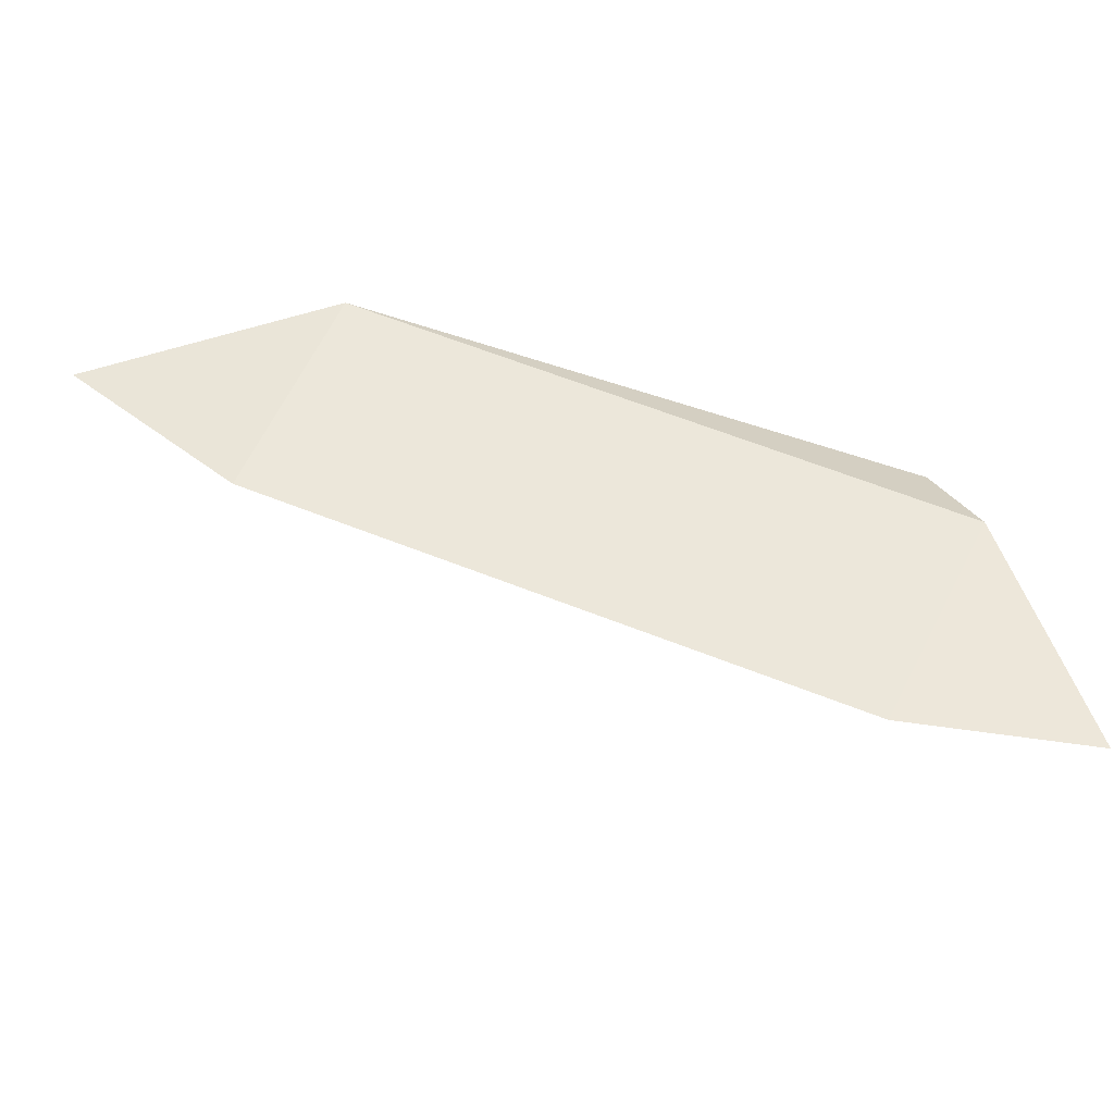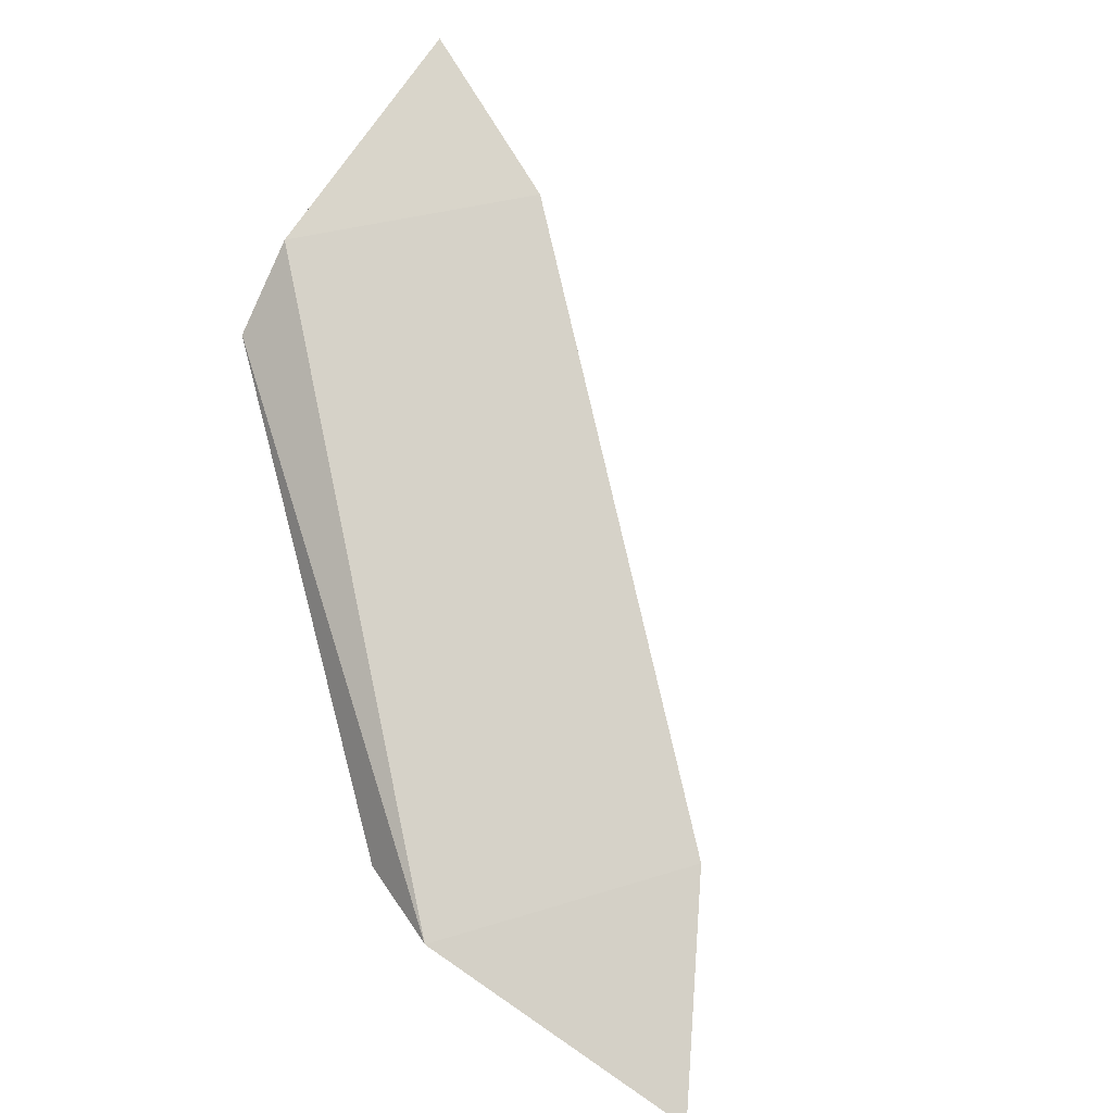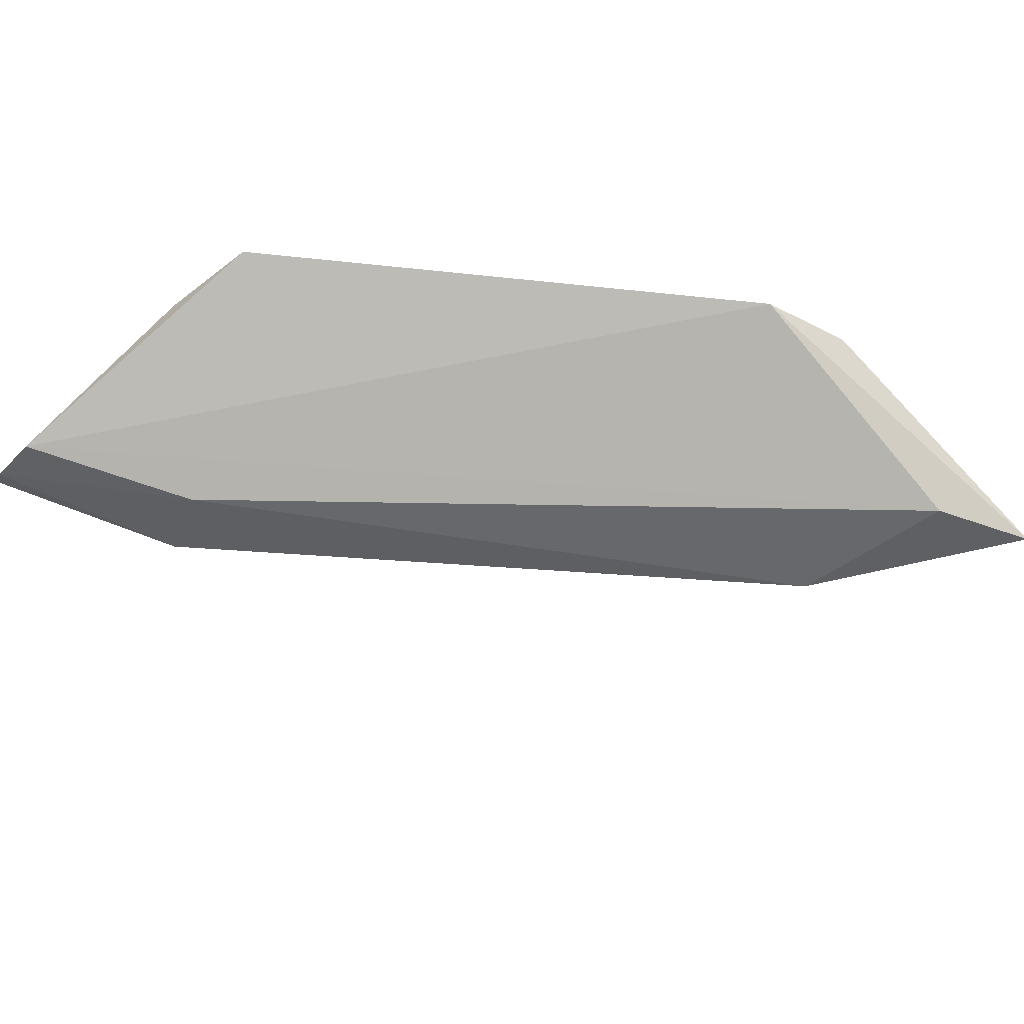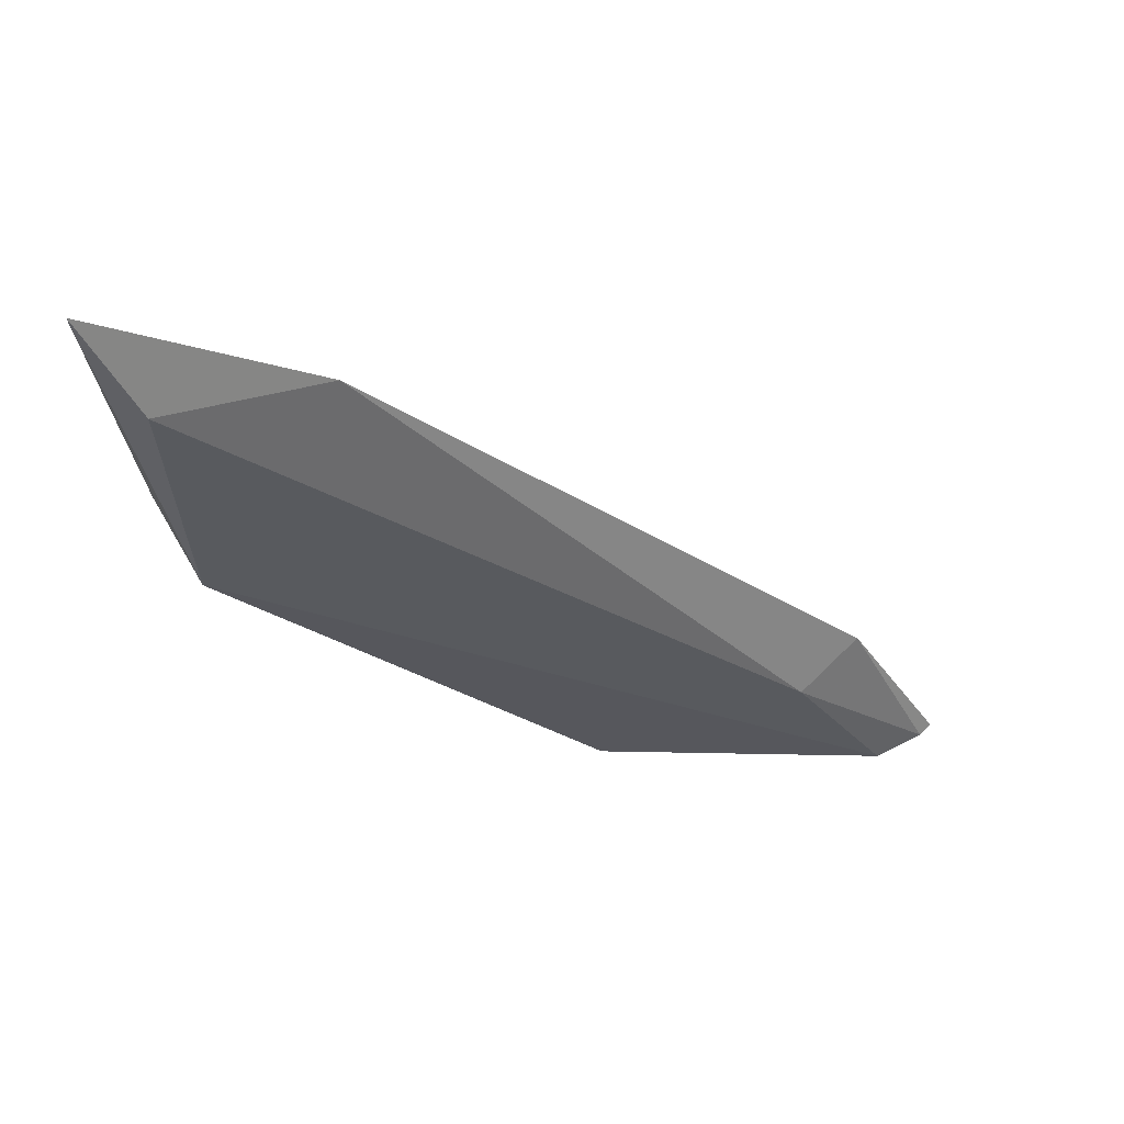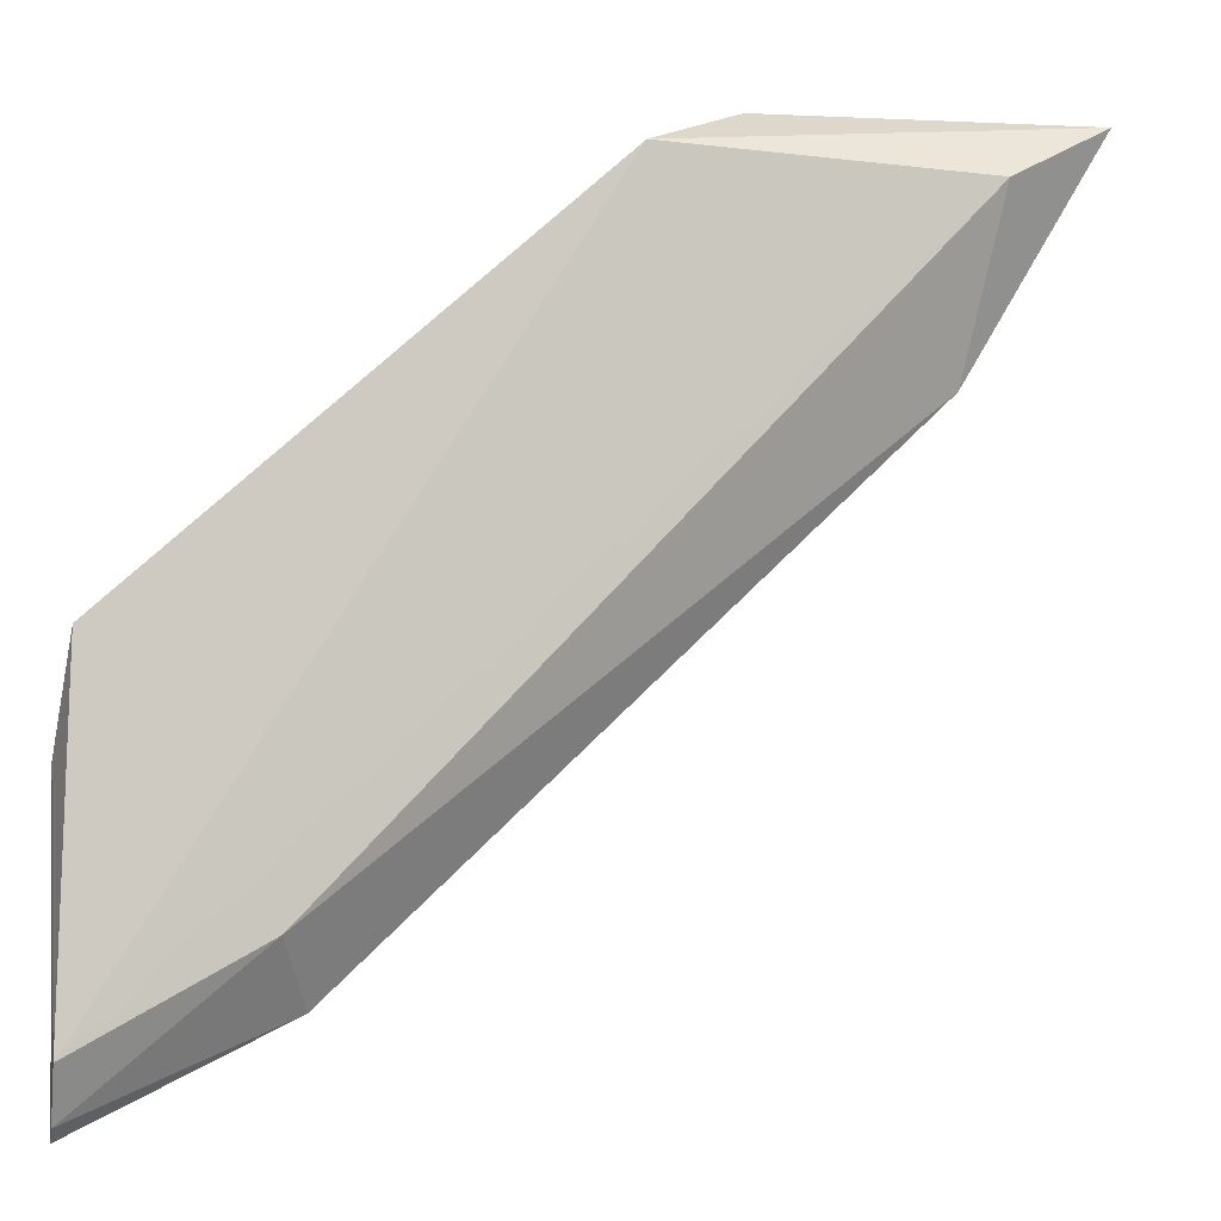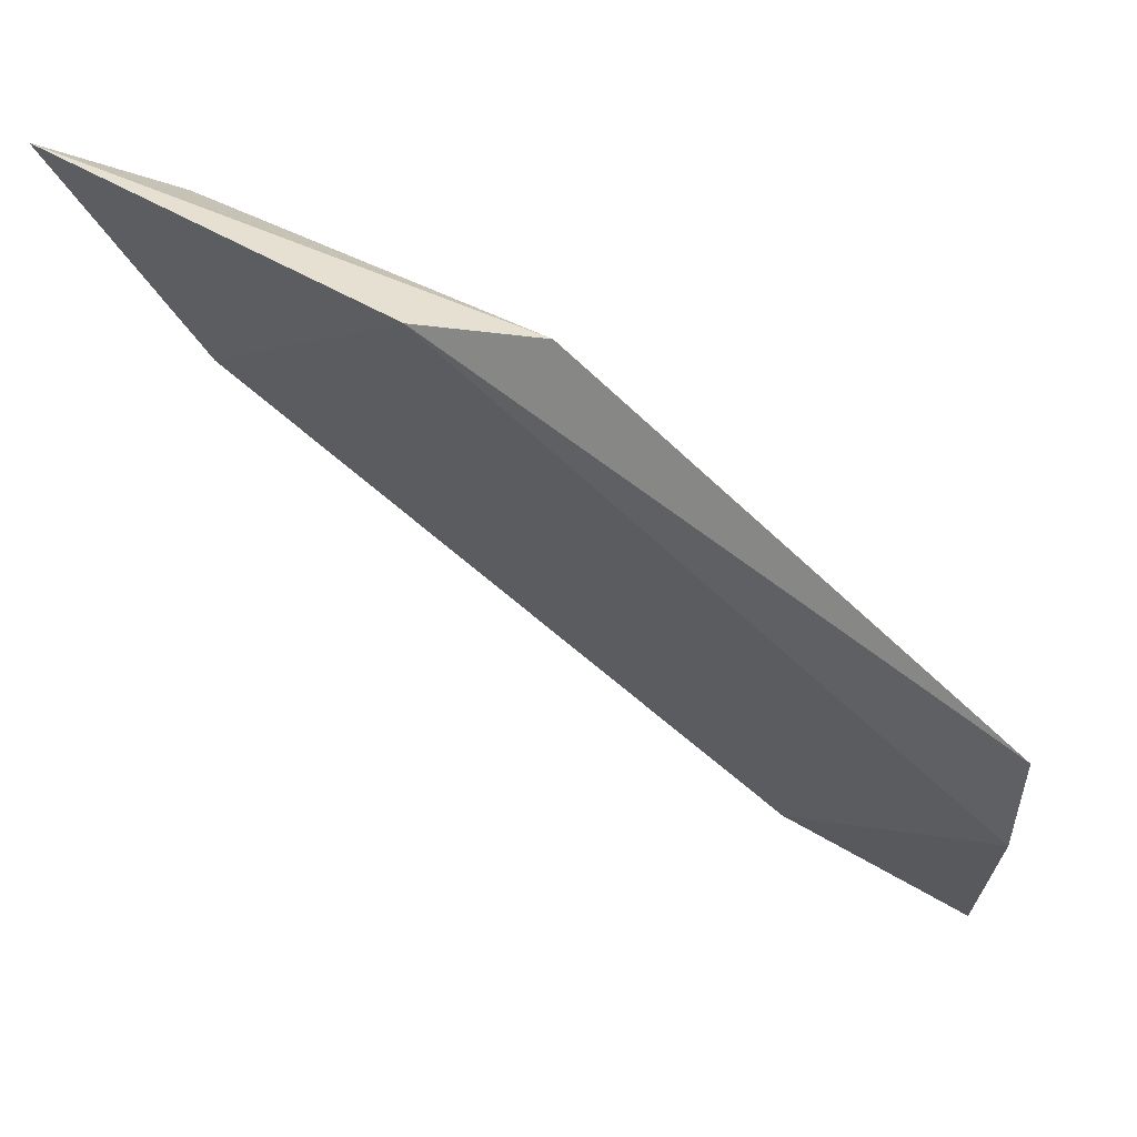
<metadata>
{"format":"obj","ext":"obj","renderer":"f3d","projection":"perspective","resolution":1024,"background":"white","views":[{"elev":51.7,"azim":161.5,"up":"+Y"},{"elev":77.9,"azim":34.3,"up":"+Y"},{"elev":-79.9,"azim":-46.5,"up":"+Y"},{"elev":-31.1,"azim":94.7,"up":"+Y"},{"elev":-1.7,"azim":-13.4,"up":"+Z"},{"elev":68.4,"azim":-154.4,"up":"+Z"}]}
</metadata>
<code>
v 0.2952 0.3272 -0.3131
v 0.27 0.3293 -0.2753
v 0.3856 0.3356 -0.2438
v 0.3562 0.3356 -0.208
v 0.3411 0.3276 -0.2136
v 0.2679 0.3272 -0.3279
v 0.2679 0.3356 -0.2921
v 0.2679 0.3314 -0.3363
v 0.2679 0.3335 -0.3384
v 0.4067 0.3335 -0.208
v 0.3898 0.3272 -0.2164
v 0.2994 0.3356 -0.3236
f 5 2 6
f 9 8 7
f 2 4 7
f 4 3 7
f 3 11 1
f 4 2 5
f 8 9 12
f 9 7 12
f 7 3 12
f 1 8 12
f 3 1 12
f 3 4 10
f 11 3 10
f 5 11 10
f 4 5 10
f 7 8 6
f 2 7 6
f 8 1 6
f 1 11 6
f 11 5 6

</code>
